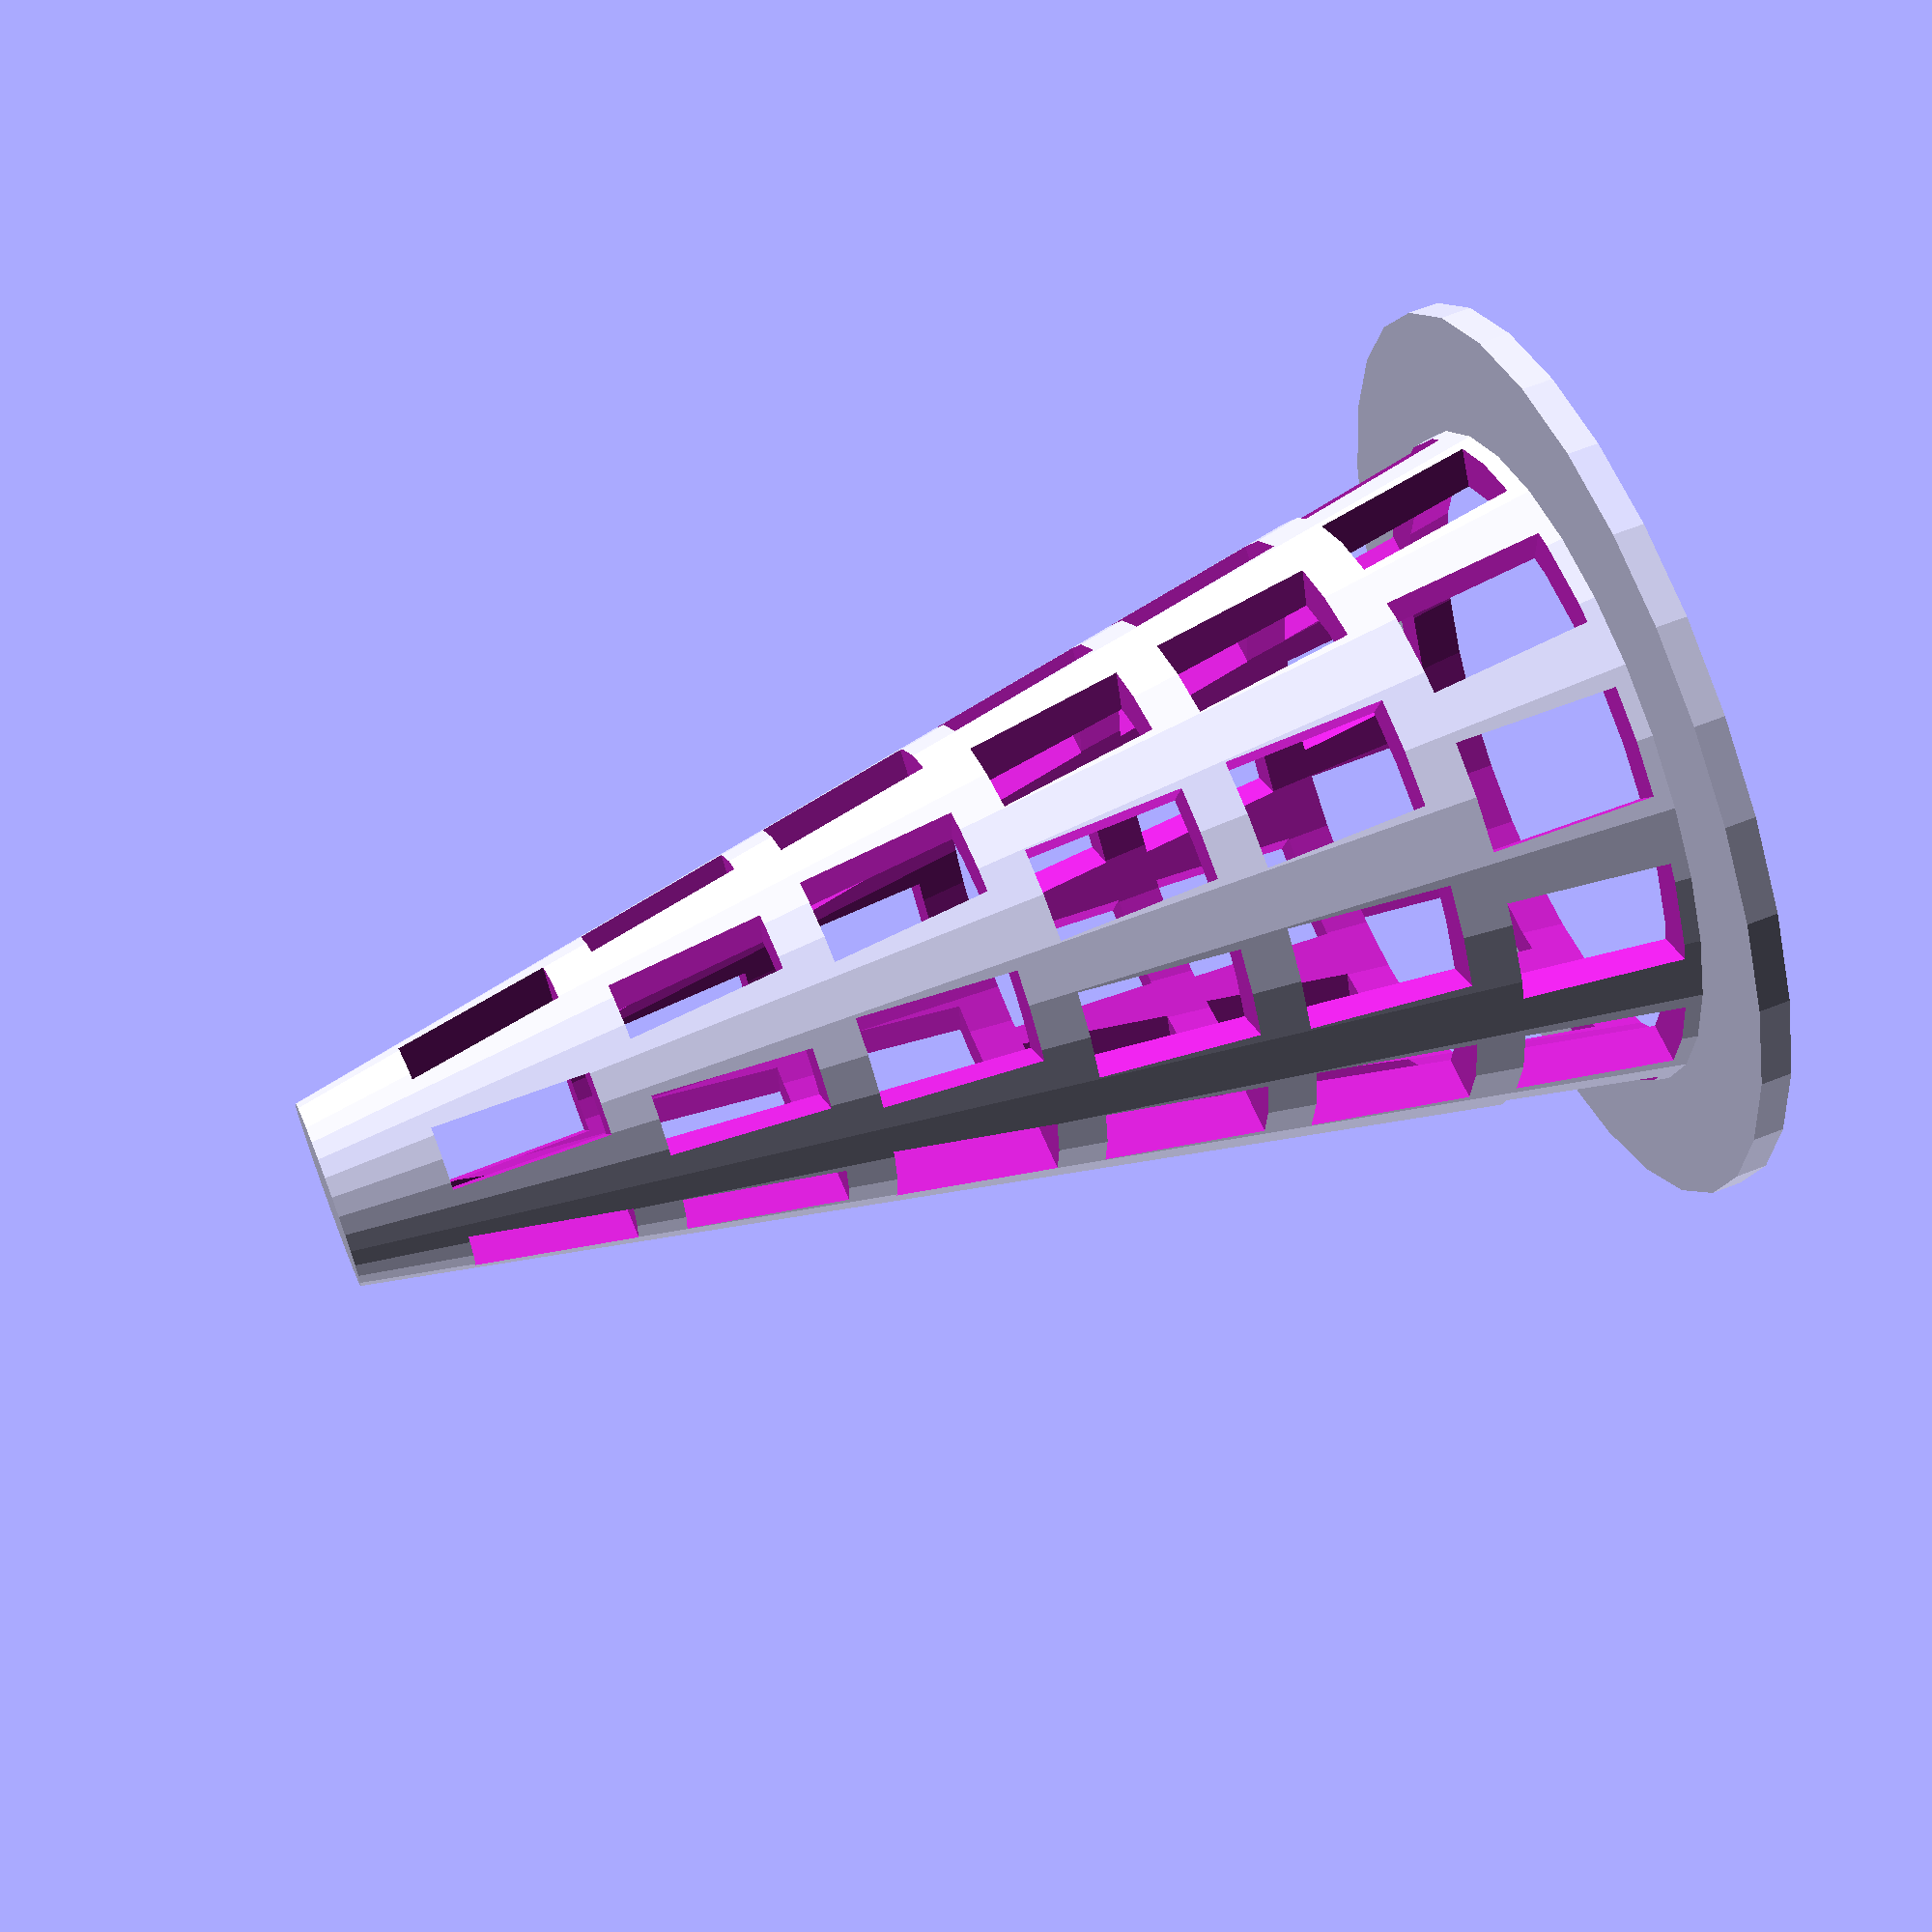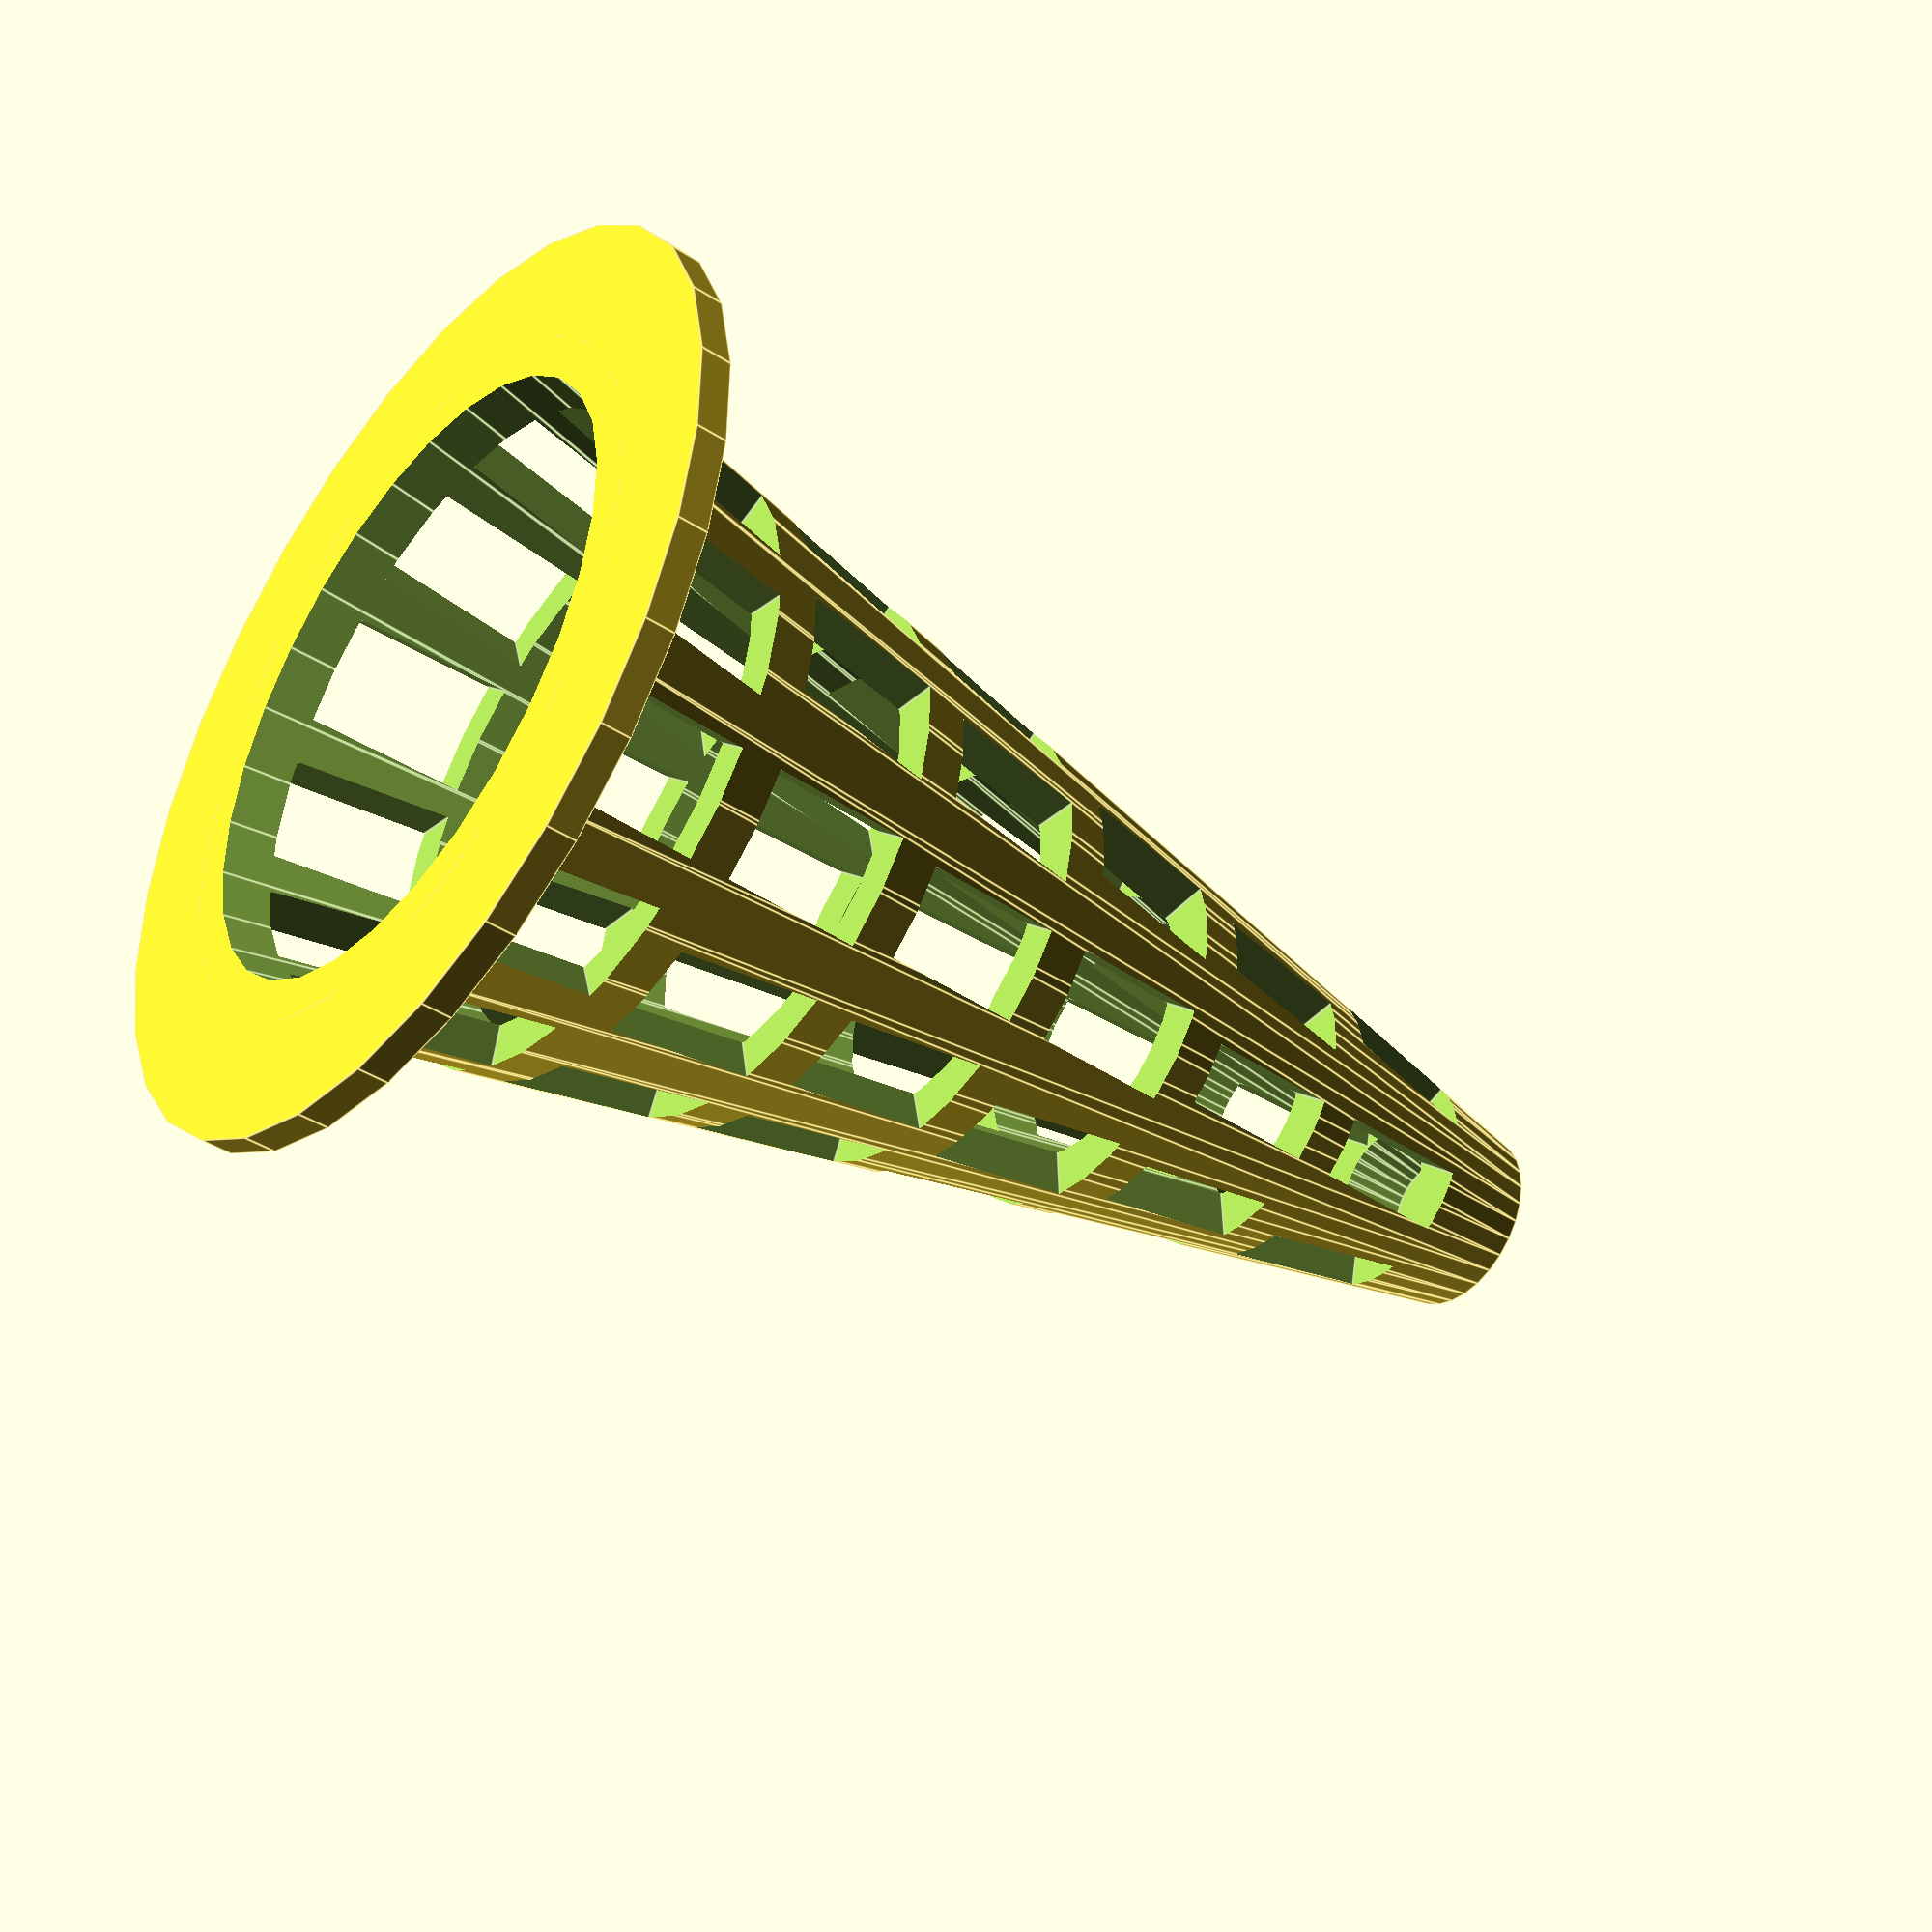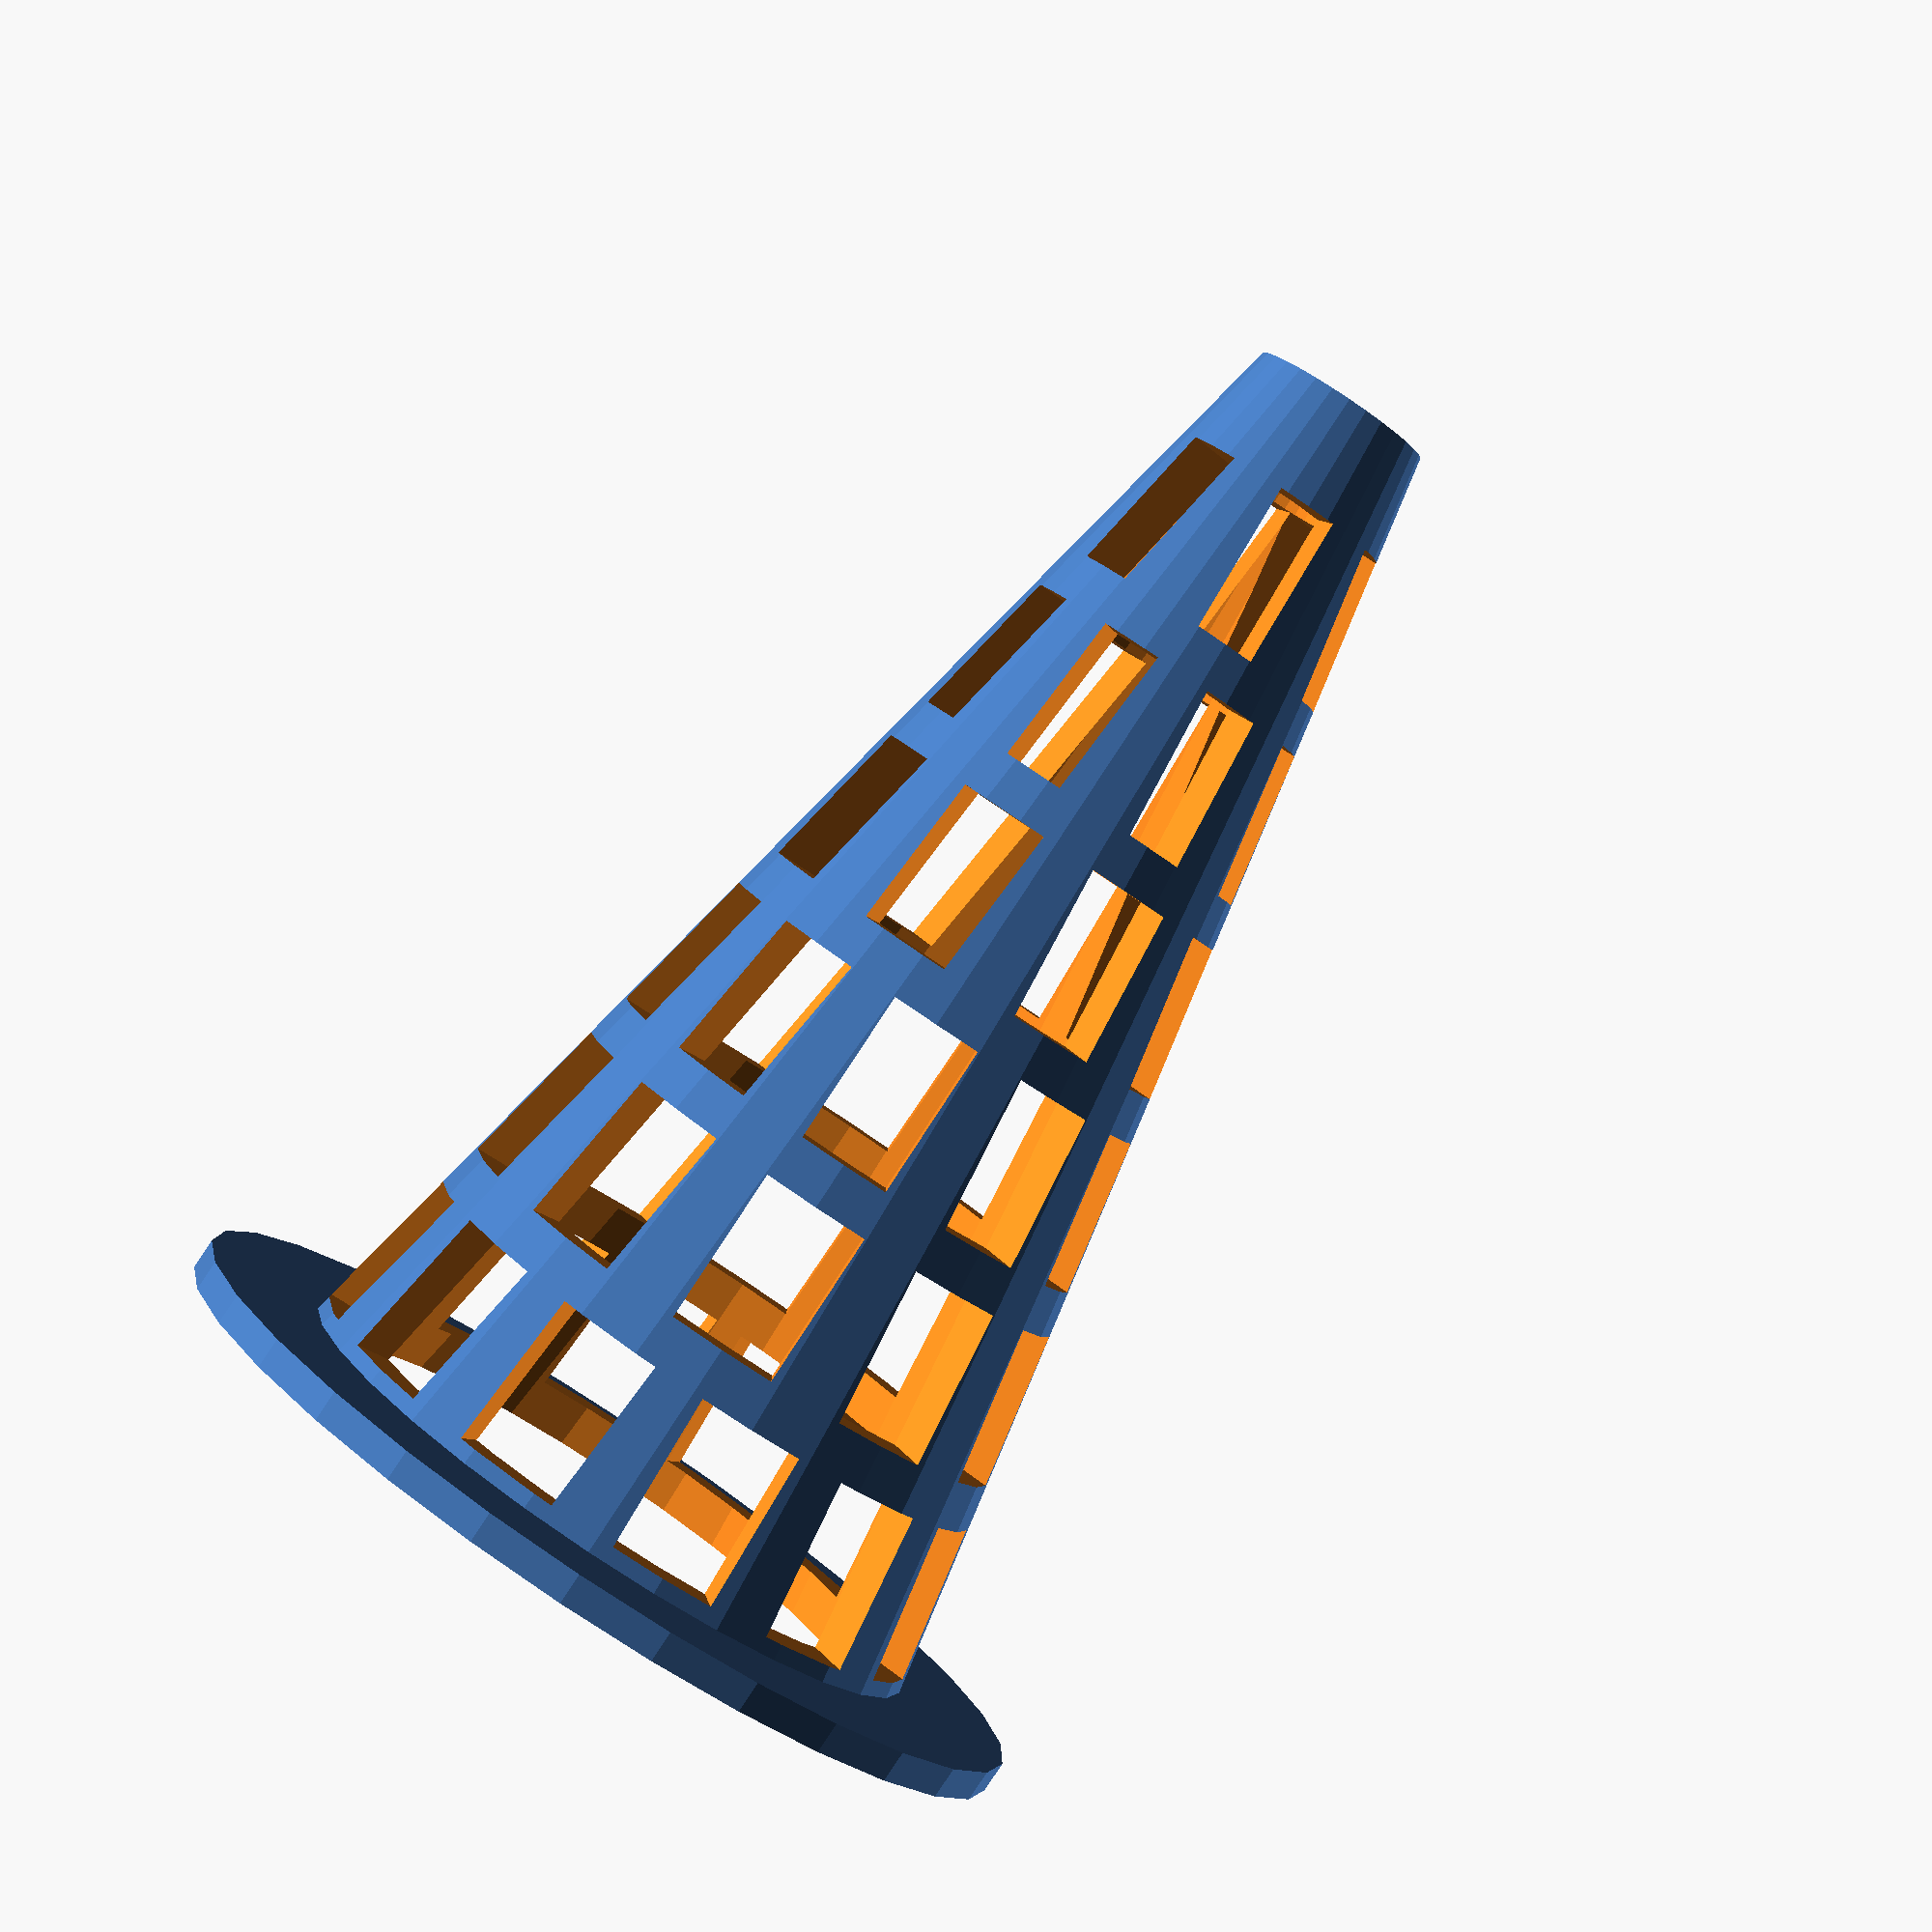
<openscad>
/*
		Aeroponic Grow Cone
		Copyright (C) 2014  Gabriel L. Rael

		This program is free software: you can redistribute it and/or modify
		it under the terms of the GNU General Public License as published by
		the Free Software Foundation, either version 3 of the License, or
		(at your option) any later version.

		This program is distributed in the hope that it will be useful,
		but WITHOUT ANY WARRANTY; without even the implied warranty of
		MERCHANTABILITY or FITNESS FOR A PARTICULAR PURPOSE.  See the
		GNU General Public License for more details.

		You should have received a copy of the GNU General Public License
		along with this program.  If not, see <http://www.gnu.org/licenses/>.
*/

difference() {
	union() {
		cylinder(85, r1=22.5, r2=6);
		cylinder(2, r=30);
	}
	translate([0, 0, -2]) {
		cylinder(84, r1=20.25, r2=3);
	}
	meshCutout();
}

module meshCutout() {
	n = [12, 10, 10, 8, 8, 6];
	w = [ 7,  7, 6, 6, 4, 4];
	for (i=[0:5]) {
		translate([0, 0, i*13]) {
			for (j=[0 : 360/n[i] : 180]) {
				rotate(j, [0,0,1]){
					translate([0, 0, 8]){
						cube([100, w[i], 10], true);
					}
				}
			}
		}
	}
}

</openscad>
<views>
elev=296.3 azim=177.0 roll=68.2 proj=p view=solid
elev=220.8 azim=317.2 roll=308.4 proj=p view=edges
elev=88.0 azim=17.2 roll=326.2 proj=p view=solid
</views>
